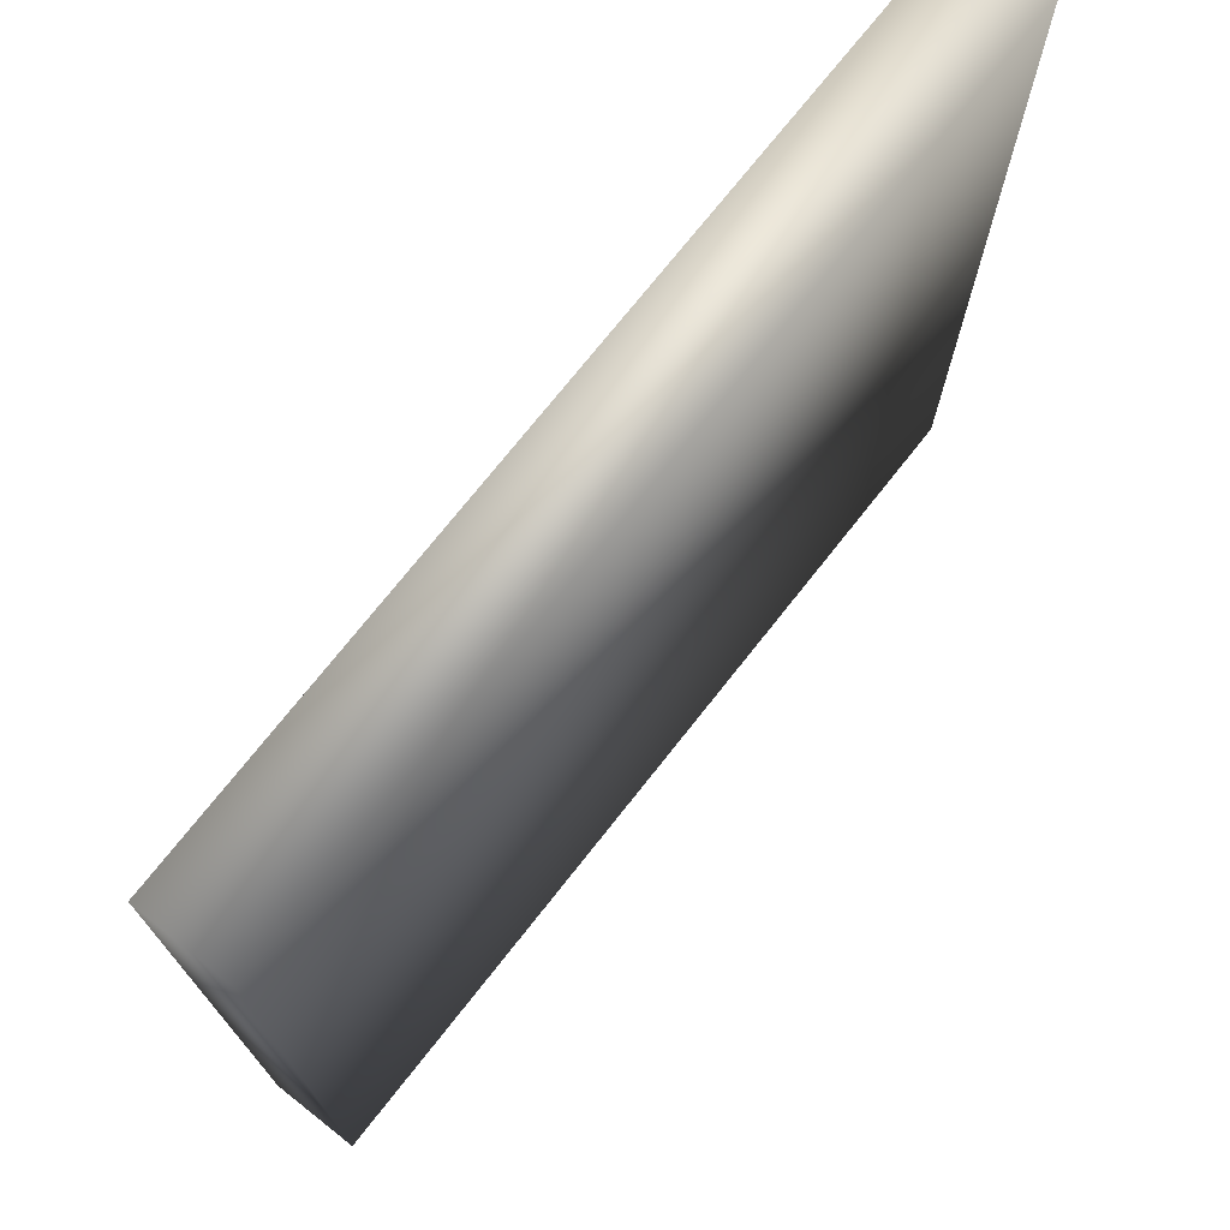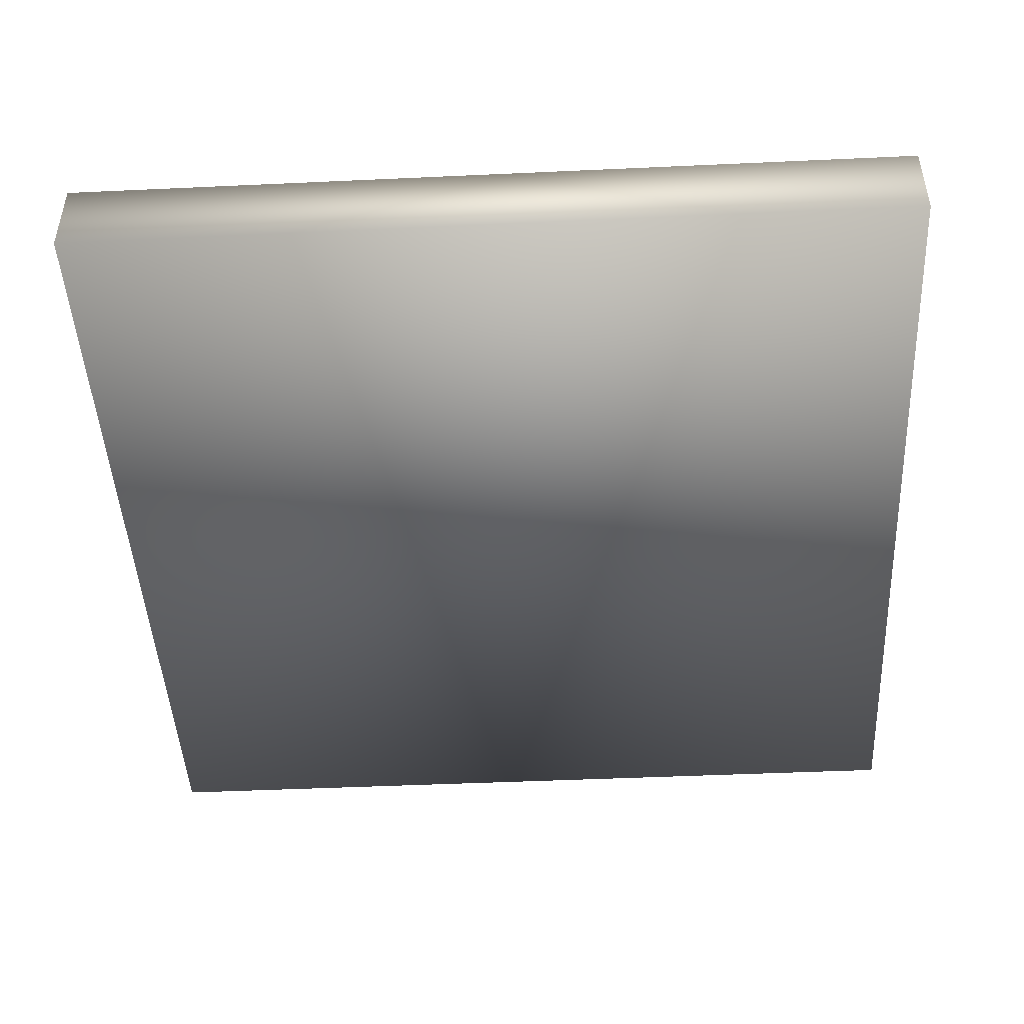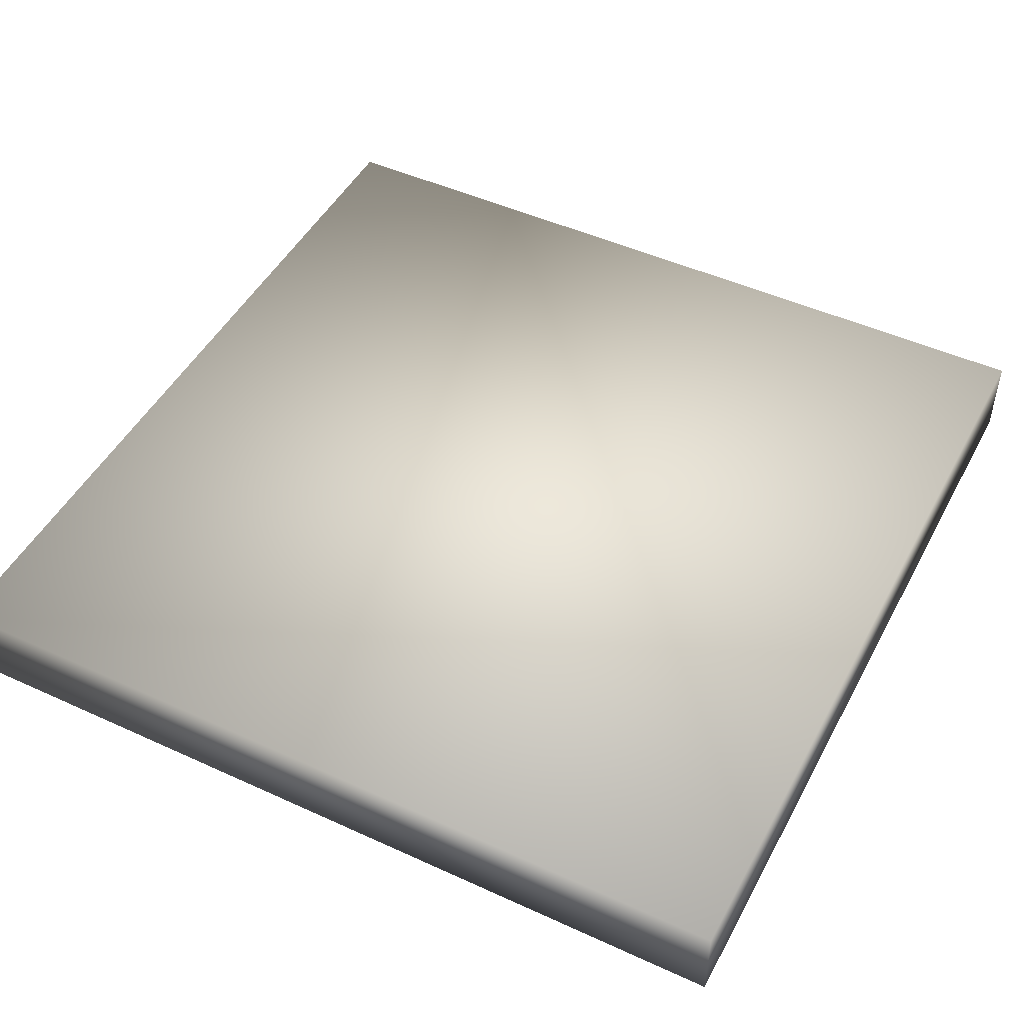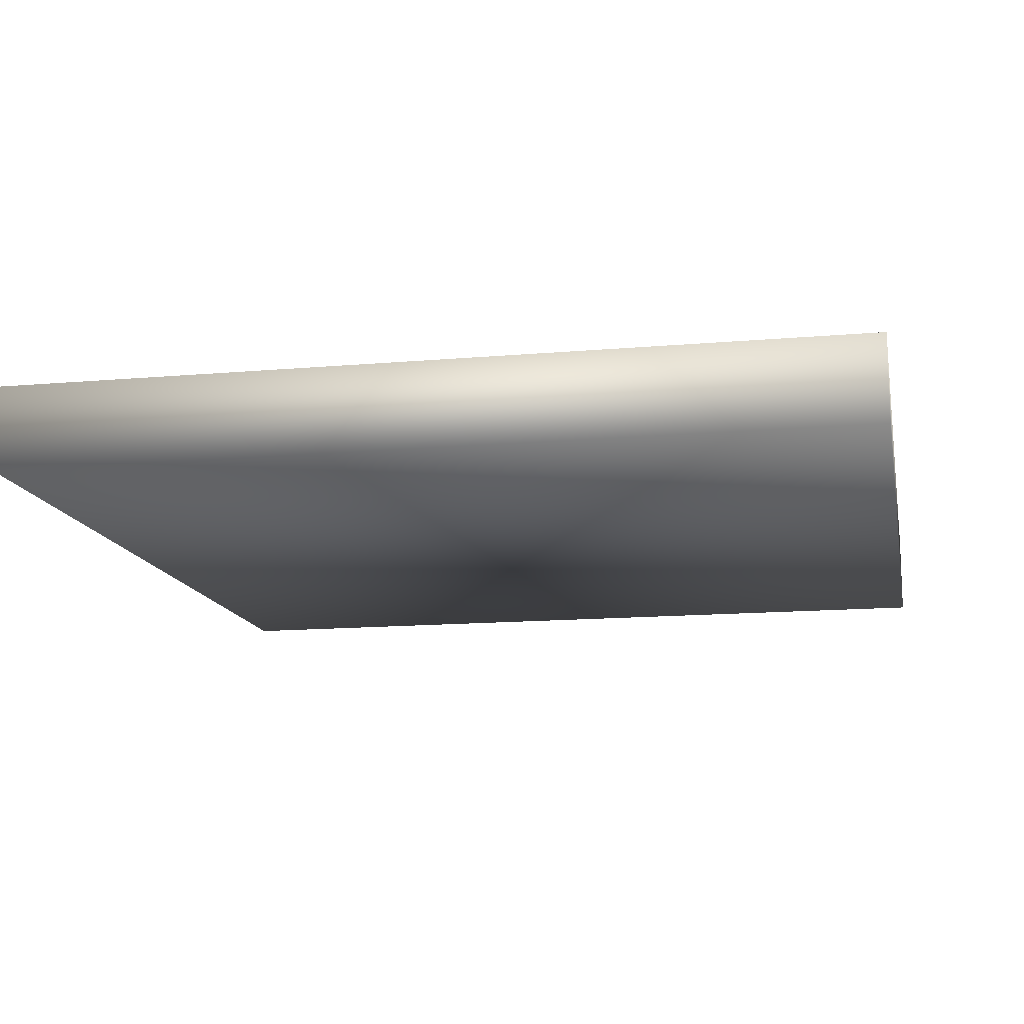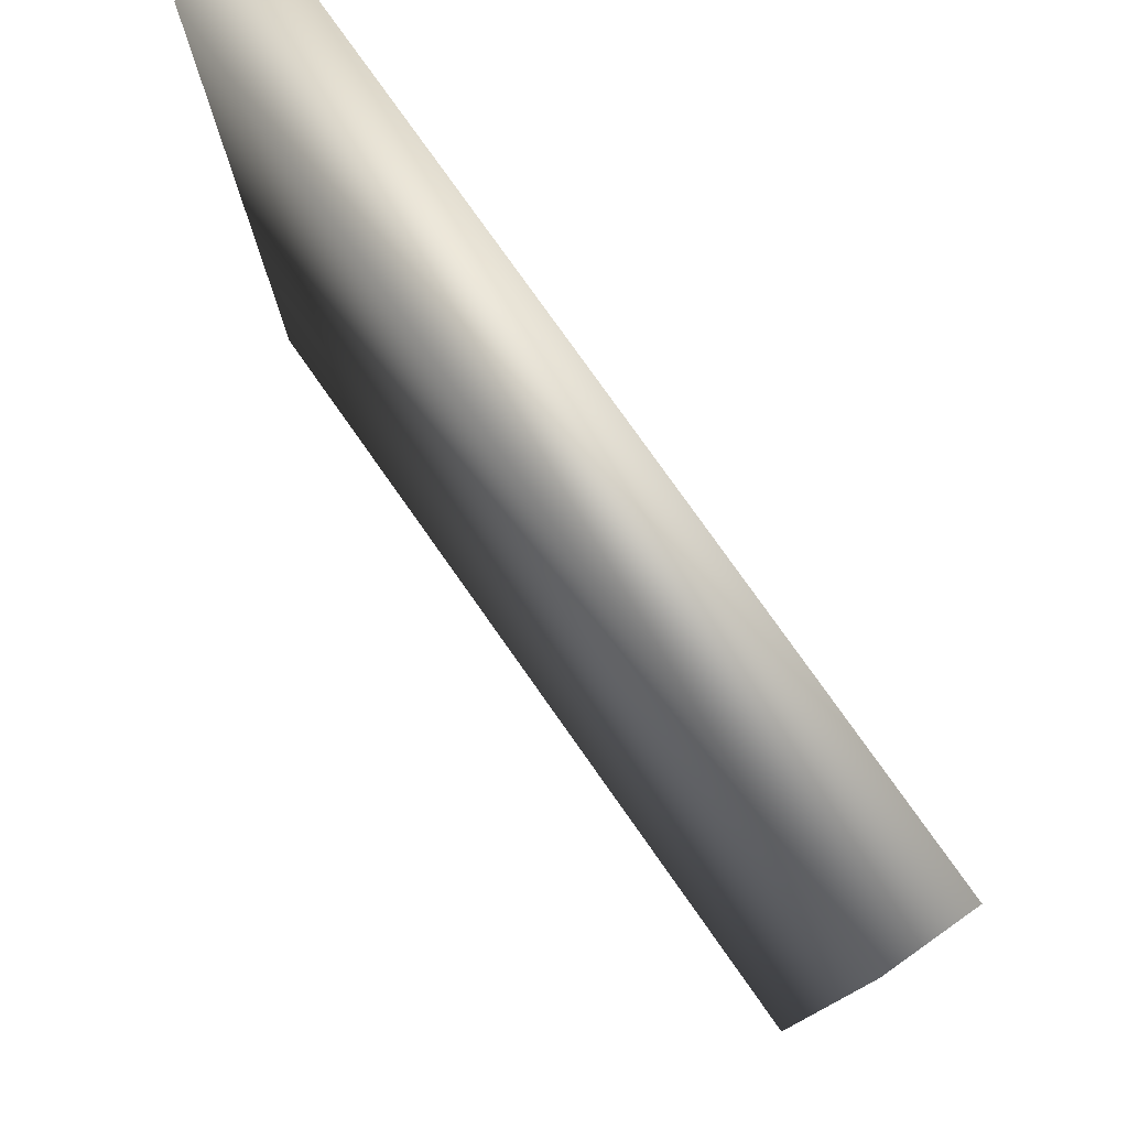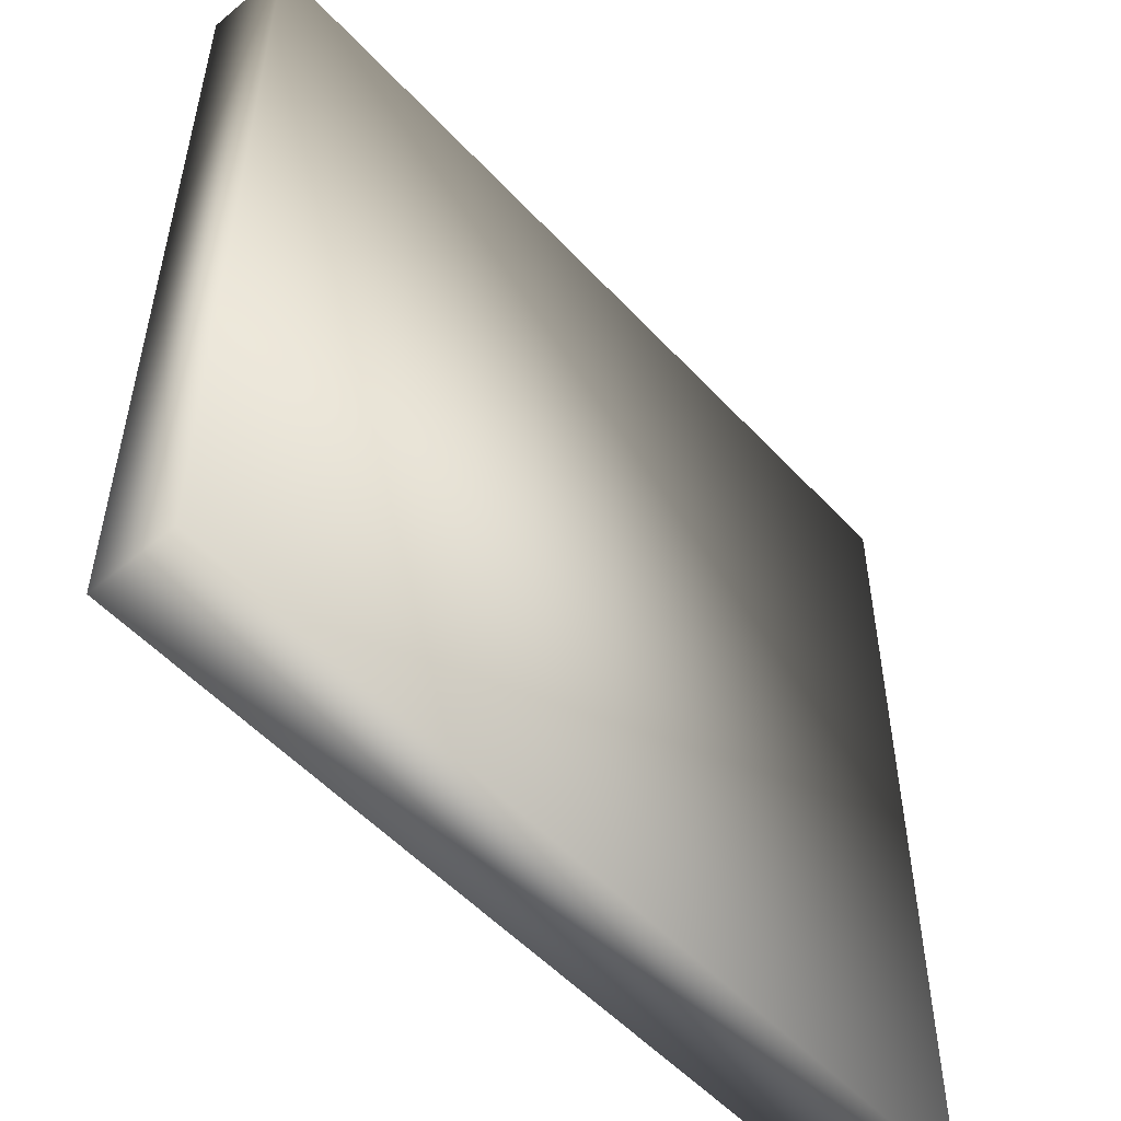
<metadata>
{"format":"obj","ext":"obj","renderer":"f3d","projection":"perspective","resolution":1024,"background":"white","views":[{"elev":73.6,"azim":128.3,"up":"+Z"},{"elev":-46.4,"azim":-177.0,"up":"+Y"},{"elev":47.9,"azim":-152.8,"up":"+Y"},{"elev":-13.9,"azim":-168.9,"up":"+Y"},{"elev":78.0,"azim":-125.2,"up":"+Z"},{"elev":-53.2,"azim":-48.5,"up":"+Z"}]}
</metadata>
<code>
v 0.5 0.05 -0.5
v 0.5 -0.05 -0.5
v 0.5 0.05 0.5
v 0.5 -0.05 0.5
v -0.5 0.05 -0.5
v -0.5 -0.05 -0.5
v -0.5 0.05 0.5
v -0.5 -0.05 0.5
f 1 5 7
f 4 3 7
f 8 7 5
f 6 2 4
f 2 1 3
f 6 5 1
f 7 3 1
f 7 8 4
f 5 6 8
f 4 8 6
f 3 4 2
f 1 2 6

</code>
